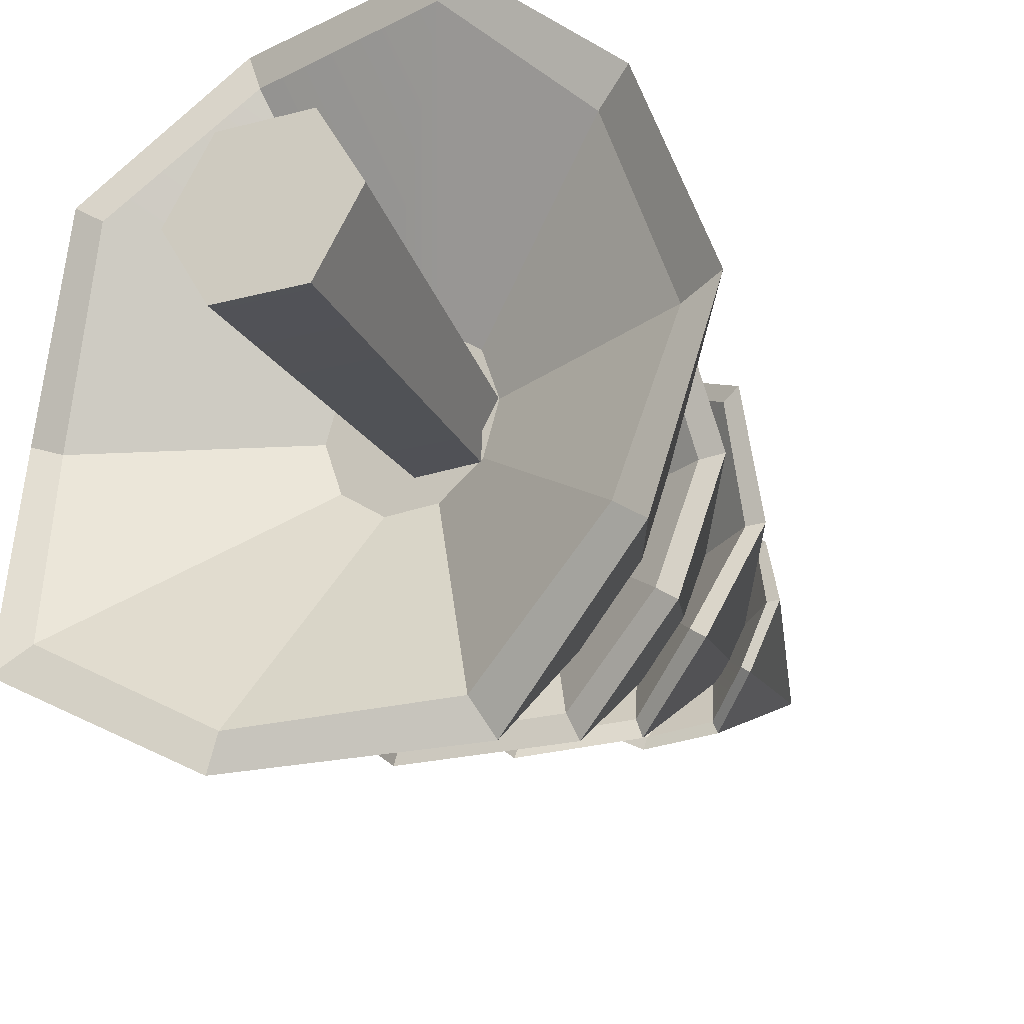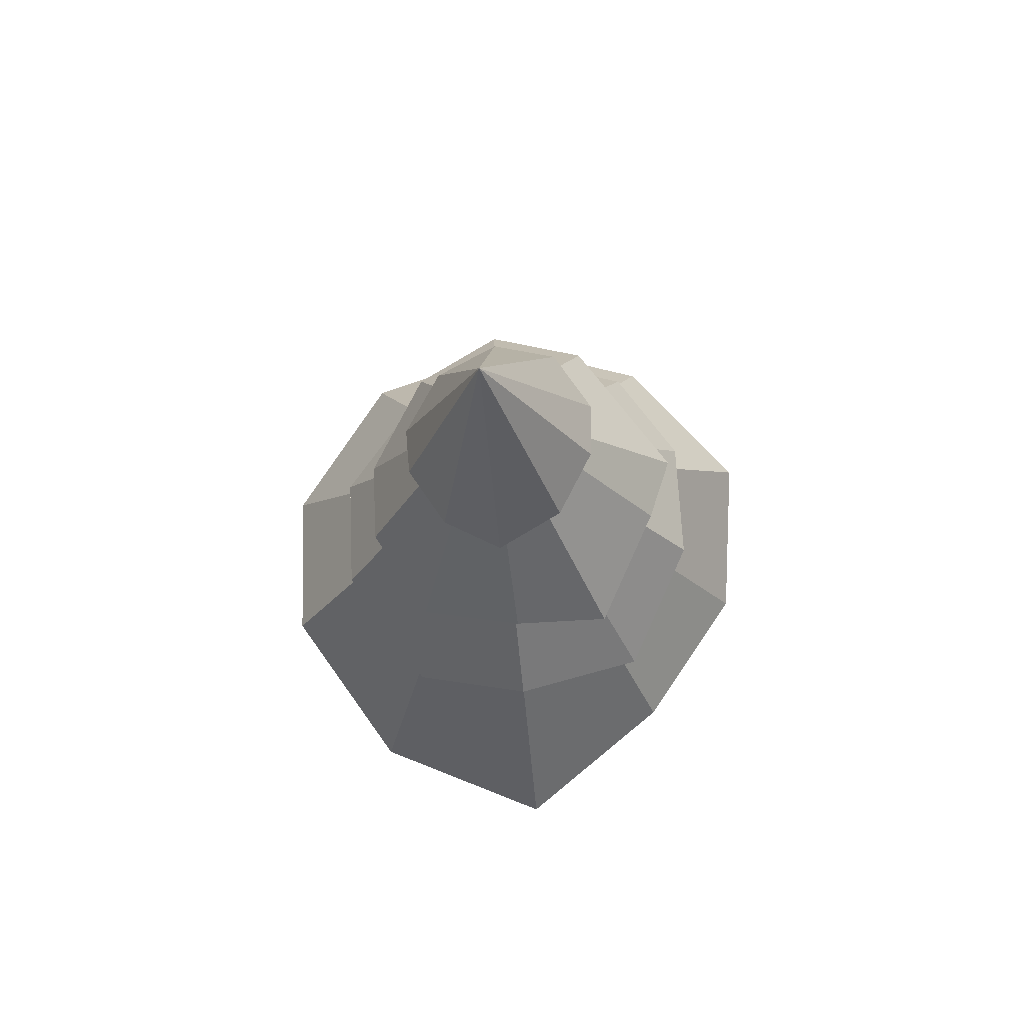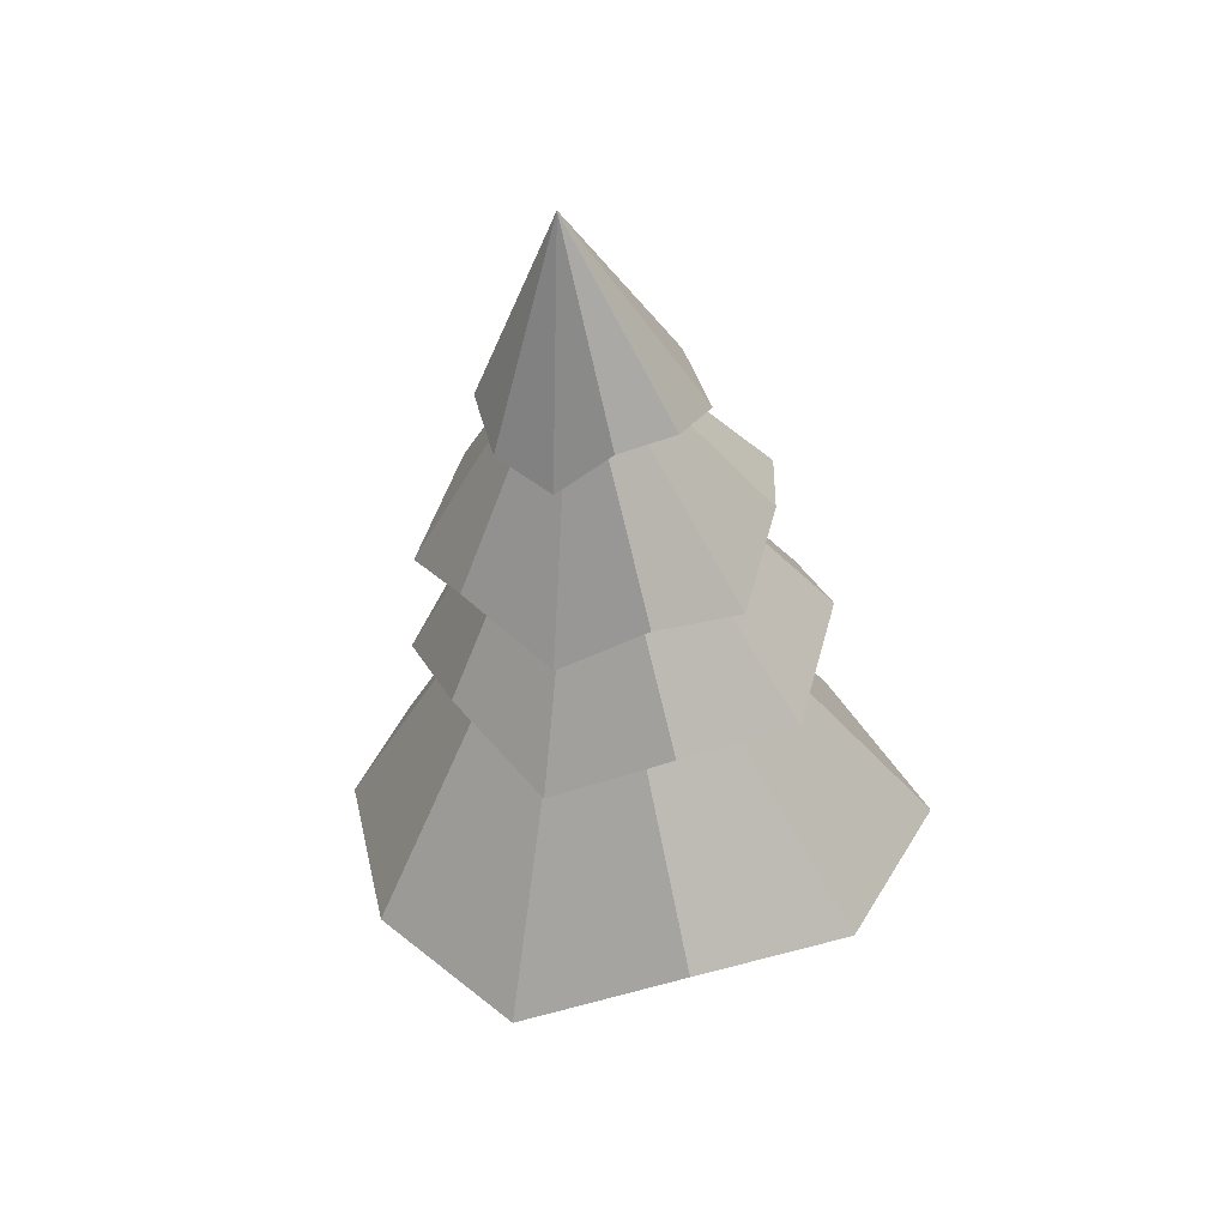
<metadata>
{"format":"obj","ext":"obj","renderer":"f3d","projection":"perspective","resolution":1024,"background":"white","views":[{"elev":-24.5,"azim":24.1,"up":"+Z"},{"elev":78.8,"azim":-129.3,"up":"+Y"},{"elev":41.8,"azim":147.2,"up":"+Y"}]}
</metadata>
<code>
g Tree_05
v 0.7378 0.8663 0.002545
v -0.05235 2.527 0.003536
v 0.5355 0.8234 0.6017
v 0.1424 0.6531 0.9495
v -0.5096 0.8617 0.9599
v -0.9387 0.7617 0.5783
v -1.14 0.9478 -0.02432
v -1.106 0.8126 -0.6485
v -0.5214 0.7971 -0.9896
v 0.1274 0.9047 -0.9561
v 0.6137 0.6865 -0.6027
v 0.9019 0.7369 0.0001928
v 0.6566 0.741 0.6697
v 0.1778 0.6488 1.064
v -0.5481 0.8644 1.074
v -1.036 0.7704 0.6476
v -1.227 0.9155 0.002276
v -1.224 0.7869 -0.7301
v -0.5568 0.8014 -1.104
v 0.175 0.9839 -1.057
v 0.7114 0.6778 -0.672
v 0.09777 1.161 -0.004099
v 0.04266 1.165 0.1587
v -0.09716 1.178 0.2579
v -0.2683 1.194 0.2557
v -0.4053 1.208 0.1529
v -0.456 1.214 -0.01129
v -0.4009 1.21 -0.1741
v -0.2611 1.198 -0.2733
v -0.08994 1.181 -0.2711
v 0.04712 1.168 -0.1683
v 0.2782 -0.01025 1.124e-08
v -0.002532 3.427 -6.998e-09
v 0.1391 -0.01025 0.2409
v -0.1391 -0.01025 0.2409
v -0.2782 -0.01025 -3.666e-08
v -0.1391 -0.01025 -0.2409
v 0.1391 -0.01025 -0.2409
v -0.005587 1.798 -4.836e-09
v -0.08705 1.798 0.1411
v -0.25 1.798 0.1411
v -0.3314 1.798 -3.285e-08
v -0.1832 1.886 -0.1411
v -0.0203 1.886 -0.1411
v 0.2779 2.776 -0.008865
v 0.2196 2.871 0.2097
v 0.1989 2.742 -0.2251
v 0.3208 2.778 -0.007417
v 0.05603 3.046 -0.0005727
v 0.0383 3.054 0.05694
v 0.03692 3.045 -0.05827
v -0.01016 3.056 -0.09249
v -0.06894 3.067 -0.09213
v 0.04325 2.899 -0.3262
v -0.1775 2.901 -0.3435
v 0.05754 2.904 -0.3645
v -0.1902 2.9 -0.3834
v 0.2318 2.731 -0.2511
v 0.04518 3.661 -3.209e-10
v 0.2531 2.86 0.2343
v 0.05379 2.926 0.3791
v -0.1831 2.837 0.3791
v -0.3509 2.945 0.2343
v -0.4542 2.926 -0.009201
v -0.4032 2.857 -0.2736
v -0.3691 2.855 -0.2477
v -0.4111 2.923 -0.01031
v -0.117 3.073 -0.05704
v -0.1351 3.077 -6.33e-08
v -0.1163 3.069 0.05694
v -0.06929 3.06 0.09213
v -0.3178 2.934 0.2097
v -0.1679 2.846 0.3393
v 0.04064 2.921 0.3393
v -0.009959 3.06 0.09213
v 0.4128 2.22 -0.004586
v 0.4017 2.095 0.3494
v 0.2807 2.087 -0.3573
v 0.4766 2.219 -0.003943
v 0.04562 2.515 -0.003869
v 0.01721 2.519 0.08444
v 0.01721 2.519 -0.09217
v -0.05708 2.53 -0.1465
v -0.1491 2.543 -0.1467
v 0.03307 2.279 -0.5309
v -0.304 2.215 -0.5585
v 0.05355 2.279 -0.5919
v -0.3237 2.203 -0.6237
v 0.3326 2.08 -0.3954
v -0.001555 3.256 -0.003869
v 0.4536 2.088 0.3875
v 0.1143 2.31 0.5841
v -0.4893 2.272 0.5841
v -0.6312 2.376 0.3595
v -0.8388 2.301 -0.06398
v -0.6307 2.377 -0.3672
v -0.5788 2.369 -0.3291
v -0.7662 2.312 -0.05864
v -0.2236 2.553 -0.09243
v -0.2519 2.557 -0.003869
v -0.2234 2.553 0.08444
v -0.1491 2.543 0.139
v -0.5831 2.368 0.3214
v -0.4694 2.27 0.5224
v 0.09194 2.307 0.5224
v -0.05717 2.53 0.139
v 0.4506 1.74 -0.003869
v 0.3716 1.589 0.4312
v 0.3716 1.589 -0.439
v 0.5365 1.727 -0.003869
v 0.02098 1.951 -0.003869
v -0.01702 1.957 0.1143
v -0.01702 1.957 -0.122
v -0.1165 1.971 -0.195
v -0.2395 1.988 -0.195
v 0.02585 1.772 -0.6876
v -0.4478 1.704 -0.7078
v 0.05719 1.798 -0.7654
v -0.4744 1.708 -0.7903
v 0.4411 1.579 -0.4899
v -0.04251 2.94 -0.004225
v 0.4411 1.579 0.4822
v 0.03168 1.637 0.7826
v -0.383 1.592 0.7826
v -0.7802 1.766 0.4822
v -1.022 1.678 -0.003869
v -0.829 1.917 -0.496
v -0.7698 1.879 -0.4439
v -0.9384 1.681 -0.003869
v -0.339 2.002 -0.122
v -0.377 2.008 -0.003869
v -0.339 2.002 0.1143
v -0.2395 1.988 0.1873
v -0.7107 1.756 0.4312
v -0.3564 1.589 0.7001
v 0.005145 1.64 0.7001
v -0.1165 1.971 0.1873
v 0.6566 0.741 0.6697
v -0.05235 2.527 0.003536
v 0.1778 0.6488 1.064
v -0.05235 2.527 0.003536
v -0.5481 0.8644 1.074
v -0.05235 2.527 0.003536
v -1.036 0.7704 0.6476
v -0.05235 2.527 0.003536
v -1.227 0.9155 0.002276
v -0.05235 2.527 0.003536
v -1.224 0.7869 -0.7301
v -0.05235 2.527 0.003536
v -0.5568 0.8014 -1.104
v -0.05235 2.527 0.003536
v 0.175 0.9839 -1.057
v -0.05235 2.527 0.003536
v 0.7114 0.6778 -0.672
v 0.9019 0.7369 0.0001928
v -0.05235 2.527 0.003536
v 0.6566 0.741 0.6697
v 0.9019 0.7369 0.0001928
v 0.1778 0.6488 1.064
v 0.6566 0.741 0.6697
v 0.5355 0.8234 0.6017
v -0.5481 0.8644 1.074
v 0.1778 0.6488 1.064
v 0.1424 0.6531 0.9495
v -0.9387 0.7617 0.5783
v -1.036 0.7704 0.6476
v -0.5481 0.8644 1.074
v -0.5096 0.8617 0.9599
v -1.14 0.9478 -0.02432
v -1.227 0.9155 0.002276
v -1.036 0.7704 0.6476
v -0.9387 0.7617 0.5783
v -1.224 0.7869 -0.7301
v -1.227 0.9155 0.002276
v -1.14 0.9478 -0.02432
v -0.5568 0.8014 -1.104
v -1.224 0.7869 -0.7301
v -1.106 0.8126 -0.6485
v 0.175 0.9839 -1.057
v -0.5568 0.8014 -1.104
v -0.5214 0.7971 -0.9896
v 0.7114 0.6778 -0.672
v 0.175 0.9839 -1.057
v 0.1274 0.9047 -0.9561
v 0.7378 0.8663 0.002545
v 0.9019 0.7369 0.0001928
v 0.7114 0.6778 -0.672
v 0.6137 0.6865 -0.6027
v -0.456 1.214 -0.01129
v -0.4053 1.208 0.1529
v 0.5355 0.8234 0.6017
v 0.04266 1.165 0.1587
v -0.09716 1.178 0.2579
v 0.1424 0.6531 0.9495
v 0.1274 0.9047 -0.9561
v -0.08994 1.181 -0.2711
v 0.04712 1.168 -0.1683
v 0.6137 0.6865 -0.6027
v -1.14 0.9478 -0.02432
v -0.456 1.214 -0.01129
v -0.4009 1.21 -0.1741
v -1.106 0.8126 -0.6485
v -0.2683 1.194 0.2557
v -0.5096 0.8617 0.9599
v 0.6137 0.6865 -0.6027
v 0.04712 1.168 -0.1683
v 0.09777 1.161 -0.004099
v 0.7378 0.8663 0.002545
v -1.106 0.8126 -0.6485
v -0.4009 1.21 -0.1741
v -0.2611 1.198 -0.2733
v -0.5214 0.7971 -0.9896
v -0.5096 0.8617 0.9599
v -0.2683 1.194 0.2557
v 0.7378 0.8663 0.002545
v 0.09777 1.161 -0.004099
v 0.04266 1.165 0.1587
v 0.5355 0.8234 0.6017
v -0.5214 0.7971 -0.9896
v -0.2611 1.198 -0.2733
v -0.08994 1.181 -0.2711
v 0.1274 0.9047 -0.9561
v -0.08705 1.798 0.1411
v -0.002532 3.427 -6.998e-09
v -0.25 1.798 0.1411
v -0.002532 3.427 -6.998e-09
v -0.3314 1.798 -3.285e-08
v -0.002532 3.427 -6.998e-09
v -0.1832 1.886 -0.1411
v -0.002532 3.427 -6.998e-09
v -0.0203 1.886 -0.1411
v -0.005587 1.798 -4.836e-09
v -0.002532 3.427 -6.998e-09
v 0.1391 -0.01025 -0.2409
v 0.2782 -0.01025 1.124e-08
v -0.005587 1.798 -4.836e-09
v -0.0203 1.886 -0.1411
v -0.1391 -0.01025 -0.2409
v 0.1391 -0.01025 -0.2409
v -0.2782 -0.01025 -3.666e-08
v -0.1391 -0.01025 -0.2409
v -0.1832 1.886 -0.1411
v -0.3314 1.798 -3.285e-08
v -0.1391 -0.01025 0.2409
v -0.2782 -0.01025 -3.666e-08
v -0.3314 1.798 -3.285e-08
v -0.25 1.798 0.1411
v 0.1391 -0.01025 0.2409
v -0.1391 -0.01025 0.2409
v 0.2782 -0.01025 1.124e-08
v 0.1391 -0.01025 0.2409
v -0.08705 1.798 0.1411
v -0.005587 1.798 -4.836e-09
v 0.2196 2.871 0.2097
v 0.2779 2.776 -0.008865
v 0.05603 3.046 -0.0005727
v 0.2779 2.776 -0.008865
v 0.2779 2.776 -0.008865
v 0.3208 2.778 -0.007417
v 0.1989 2.742 -0.2251
v 0.03692 3.045 -0.05827
v 0.05603 3.046 -0.0005727
v 0.0383 3.054 0.05694
v -0.01016 3.056 -0.09249
v -0.06894 3.067 -0.09213
v -0.01016 3.056 -0.09249
v 0.04325 2.899 -0.3262
v 0.04325 2.899 -0.3262
v -0.1775 2.901 -0.3435
v 0.1989 2.742 -0.2251
v 0.2318 2.731 -0.2511
v 0.05754 2.904 -0.3645
v 0.04325 2.899 -0.3262
v -0.1902 2.9 -0.3834
v 0.05754 2.904 -0.3645
v 0.05754 2.904 -0.3645
v 0.2318 2.731 -0.2511
v 0.04518 3.661 -3.209e-10
v 0.2318 2.731 -0.2511
v 0.3208 2.778 -0.007417
v 0.04518 3.661 -3.209e-10
v 0.3208 2.778 -0.007417
v 0.2531 2.86 0.2343
v 0.04518 3.661 -3.209e-10
v 0.2531 2.86 0.2343
v 0.04518 3.661 -3.209e-10
v 0.05379 2.926 0.3791
v 0.04518 3.661 -3.209e-10
v -0.1831 2.837 0.3791
v 0.04518 3.661 -3.209e-10
v -0.3509 2.945 0.2343
v 0.04518 3.661 -3.209e-10
v -0.4542 2.926 -0.009201
v 0.04518 3.661 -3.209e-10
v -0.4032 2.857 -0.2736
v -0.1902 2.9 -0.3834
v 0.04518 3.661 -3.209e-10
v -0.4032 2.857 -0.2736
v -0.4542 2.926 -0.009201
v -0.1775 2.901 -0.3435
v -0.1902 2.9 -0.3834
v -0.4032 2.857 -0.2736
v -0.3691 2.855 -0.2477
v -0.4111 2.923 -0.01031
v -0.1351 3.077 -6.33e-08
v -0.117 3.073 -0.05704
v -0.3691 2.855 -0.2477
v -0.3691 2.855 -0.2477
v -0.117 3.073 -0.05704
v -0.06894 3.067 -0.09213
v -0.1775 2.901 -0.3435
v -0.1163 3.069 0.05694
v -0.1351 3.077 -6.33e-08
v -0.4111 2.923 -0.01031
v -0.06929 3.06 0.09213
v -0.1163 3.069 0.05694
v -0.3178 2.934 0.2097
v -0.3178 2.934 0.2097
v -0.3509 2.945 0.2343
v -0.1831 2.837 0.3791
v -0.1679 2.846 0.3393
v -0.4111 2.923 -0.01031
v -0.4542 2.926 -0.009201
v -0.3509 2.945 0.2343
v -0.3178 2.934 0.2097
v -0.009959 3.06 0.09213
v -0.06929 3.06 0.09213
v -0.1679 2.846 0.3393
v -0.1679 2.846 0.3393
v -0.1831 2.837 0.3791
v 0.05379 2.926 0.3791
v 0.04064 2.921 0.3393
v 0.2196 2.871 0.2097
v 0.0383 3.054 0.05694
v -0.009959 3.06 0.09213
v 0.04064 2.921 0.3393
v 0.04064 2.921 0.3393
v 0.05379 2.926 0.3791
v 0.2531 2.86 0.2343
v 0.2196 2.871 0.2097
v 0.4017 2.095 0.3494
v 0.4128 2.22 -0.004586
v 0.04562 2.515 -0.003869
v 0.4128 2.22 -0.004586
v 0.4128 2.22 -0.004586
v 0.4766 2.219 -0.003943
v 0.2807 2.087 -0.3573
v 0.01721 2.519 -0.09217
v 0.04562 2.515 -0.003869
v 0.01721 2.519 0.08444
v -0.05708 2.53 -0.1465
v 0.01721 2.519 -0.09217
v 0.2807 2.087 -0.3573
v -0.1491 2.543 -0.1467
v -0.05708 2.53 -0.1465
v 0.03307 2.279 -0.5309
v 0.03307 2.279 -0.5309
v -0.304 2.215 -0.5585
v 0.2807 2.087 -0.3573
v 0.3326 2.08 -0.3954
v 0.05355 2.279 -0.5919
v 0.03307 2.279 -0.5309
v -0.3237 2.203 -0.6237
v 0.05355 2.279 -0.5919
v 0.05355 2.279 -0.5919
v 0.3326 2.08 -0.3954
v -0.001555 3.256 -0.003869
v 0.3326 2.08 -0.3954
v 0.4766 2.219 -0.003943
v -0.001555 3.256 -0.003869
v 0.4766 2.219 -0.003943
v 0.4536 2.088 0.3875
v -0.001555 3.256 -0.003869
v 0.4536 2.088 0.3875
v -0.001555 3.256 -0.003869
v 0.1143 2.31 0.5841
v -0.001555 3.256 -0.003869
v -0.4893 2.272 0.5841
v -0.001555 3.256 -0.003869
v -0.6312 2.376 0.3595
v -0.001555 3.256 -0.003869
v -0.8388 2.301 -0.06398
v -0.001555 3.256 -0.003869
v -0.6307 2.377 -0.3672
v -0.3237 2.203 -0.6237
v -0.001555 3.256 -0.003869
v -0.6307 2.377 -0.3672
v -0.8388 2.301 -0.06398
v -0.304 2.215 -0.5585
v -0.3237 2.203 -0.6237
v -0.6307 2.377 -0.3672
v -0.5788 2.369 -0.3291
v -0.7662 2.312 -0.05864
v -0.2519 2.557 -0.003869
v -0.2236 2.553 -0.09243
v -0.5788 2.369 -0.3291
v -0.5788 2.369 -0.3291
v -0.2236 2.553 -0.09243
v -0.2234 2.553 0.08444
v -0.2519 2.557 -0.003869
v -0.7662 2.312 -0.05864
v -0.1491 2.543 0.139
v -0.2234 2.553 0.08444
v -0.5831 2.368 0.3214
v -0.5831 2.368 0.3214
v -0.6312 2.376 0.3595
v -0.4893 2.272 0.5841
v -0.4694 2.27 0.5224
v -0.7662 2.312 -0.05864
v -0.8388 2.301 -0.06398
v -0.6312 2.376 0.3595
v -0.5831 2.368 0.3214
v -0.05717 2.53 0.139
v -0.1491 2.543 0.139
v -0.4694 2.27 0.5224
v -0.4694 2.27 0.5224
v -0.4893 2.272 0.5841
v 0.1143 2.31 0.5841
v 0.09194 2.307 0.5224
v -0.05717 2.53 0.139
v 0.09194 2.307 0.5224
v 0.09194 2.307 0.5224
v 0.1143 2.31 0.5841
v 0.4536 2.088 0.3875
v 0.4017 2.095 0.3494
v 0.3716 1.589 0.4312
v 0.4506 1.74 -0.003869
v 0.02098 1.951 -0.003869
v 0.4506 1.74 -0.003869
v 0.4506 1.74 -0.003869
v 0.5365 1.727 -0.003869
v 0.3716 1.589 -0.439
v -0.01702 1.957 -0.122
v 0.02098 1.951 -0.003869
v -0.01702 1.957 0.1143
v -0.1165 1.971 -0.195
v -0.01702 1.957 -0.122
v 0.3716 1.589 -0.439
v -0.2395 1.988 -0.195
v -0.1165 1.971 -0.195
v 0.02585 1.772 -0.6876
v 0.02585 1.772 -0.6876
v -0.4478 1.704 -0.7078
v 0.3716 1.589 -0.439
v 0.4411 1.579 -0.4899
v 0.05719 1.798 -0.7654
v 0.02585 1.772 -0.6876
v -0.4744 1.708 -0.7903
v 0.05719 1.798 -0.7654
v 0.05719 1.798 -0.7654
v 0.4411 1.579 -0.4899
v -0.04251 2.94 -0.004225
v 0.4411 1.579 -0.4899
v 0.5365 1.727 -0.003869
v -0.04251 2.94 -0.004225
v 0.5365 1.727 -0.003869
v 0.4411 1.579 0.4822
v -0.04251 2.94 -0.004225
v 0.4411 1.579 0.4822
v -0.04251 2.94 -0.004225
v 0.03168 1.637 0.7826
v -0.04251 2.94 -0.004225
v -0.383 1.592 0.7826
v -0.04251 2.94 -0.004225
v -0.7802 1.766 0.4822
v -0.04251 2.94 -0.004225
v -1.022 1.678 -0.003869
v -0.04251 2.94 -0.004225
v -0.829 1.917 -0.496
v -0.4744 1.708 -0.7903
v -0.04251 2.94 -0.004225
v -0.829 1.917 -0.496
v -1.022 1.678 -0.003869
v -0.4478 1.704 -0.7078
v -0.4744 1.708 -0.7903
v -0.829 1.917 -0.496
v -0.7698 1.879 -0.4439
v -0.9384 1.681 -0.003869
v -0.377 2.008 -0.003869
v -0.339 2.002 -0.122
v -0.7698 1.879 -0.4439
v -0.7698 1.879 -0.4439
v -0.339 2.002 -0.122
v -0.2395 1.988 -0.195
v -0.4478 1.704 -0.7078
v -0.339 2.002 0.1143
v -0.377 2.008 -0.003869
v -0.9384 1.681 -0.003869
v -0.2395 1.988 0.1873
v -0.339 2.002 0.1143
v -0.7107 1.756 0.4312
v -0.7107 1.756 0.4312
v -0.7802 1.766 0.4822
v -0.383 1.592 0.7826
v -0.3564 1.589 0.7001
v -0.9384 1.681 -0.003869
v -1.022 1.678 -0.003869
v -0.7802 1.766 0.4822
v -0.7107 1.756 0.4312
v -0.1165 1.971 0.1873
v -0.3564 1.589 0.7001
v -0.383 1.592 0.7826
v 0.03168 1.637 0.7826
v 0.005145 1.64 0.7001
v 0.3716 1.589 0.4312
v -0.01702 1.957 0.1143
v -0.1165 1.971 0.1873
v 0.005145 1.64 0.7001
v 0.005145 1.64 0.7001
v 0.03168 1.637 0.7826
v 0.4411 1.579 0.4822
v 0.3716 1.589 0.4312
f 13 12 2
f 14 138 139
f 15 140 141
f 16 142 143
f 17 144 145
f 18 146 147
f 19 148 149
f 20 150 151
f 21 152 153
f 155 154 156
f 40 39 33
f 42 225 226
f 43 227 228
f 232 231 233
f 275 274 59
f 277 276 278
f 280 279 281
f 283 282 284
f 61 285 286
f 62 287 288
f 63 289 290
f 64 291 292
f 65 293 294
f 296 295 297
f 364 363 90
f 366 365 367
f 369 368 370
f 372 371 373
f 92 374 375
f 93 376 377
f 94 378 379
f 95 380 381
f 96 382 383
f 385 384 386
f 449 448 121
f 451 450 452
f 454 453 455
f 457 456 458
f 123 459 460
f 124 461 462
f 125 463 464
f 126 465 466
f 127 467 468
f 470 469 471
f 27 6 7
f 26 6 27
f 26 213 6
f 214 213 26
f 157 3 158
f 158 3 1
f 159 4 160
f 160 4 161
f 162 5 163
f 163 5 164
f 166 165 167
f 167 165 168
f 170 169 171
f 171 169 172
f 173 8 174
f 174 8 175
f 176 9 177
f 177 9 178
f 179 10 180
f 180 10 181
f 182 11 183
f 183 11 184
f 186 185 187
f 187 185 188
f 29 30 28
f 31 28 30
f 189 28 31
f 22 189 31
f 190 189 22
f 23 190 22
f 25 190 23
f 24 25 23
f 192 191 193
f 193 191 194
f 193 194 203
f 203 194 204
f 196 195 197
f 197 195 198
f 200 199 201
f 201 199 202
f 206 205 207
f 207 205 208
f 210 209 211
f 211 209 212
f 216 215 217
f 217 215 218
f 220 219 221
f 221 219 222
f 41 223 224
f 41 248 223
f 249 248 41
f 44 229 230
f 44 238 229
f 239 238 44
f 38 32 37
f 36 37 32
f 35 36 32
f 34 35 32
f 235 234 236
f 236 234 237
f 241 240 242
f 242 240 243
f 245 244 246
f 246 244 247
f 251 250 252
f 252 250 253
f 49 45 50
f 50 45 46
f 60 254 48
f 48 254 255
f 256 47 257
f 51 47 256
f 51 54 47
f 264 54 51
f 259 258 58
f 58 258 260
f 52 261 53
f 68 53 261
f 262 68 261
f 69 68 262
f 263 69 262
f 70 69 263
f 71 70 263
f 75 71 263
f 265 55 266
f 266 55 267
f 56 268 57
f 57 268 269
f 271 270 272
f 272 270 273
f 298 66 299
f 299 66 67
f 301 300 302
f 302 300 303
f 305 304 306
f 306 304 307
f 309 308 310
f 310 308 311
f 312 72 313
f 313 72 314
f 315 73 316
f 316 73 317
f 319 318 320
f 320 318 321
f 323 322 324
f 324 322 325
f 326 74 327
f 327 74 328
f 330 329 331
f 331 329 332
f 334 333 335
f 335 333 336
f 338 337 339
f 339 337 340
f 80 76 81
f 81 76 77
f 81 77 420
f 420 77 421
f 91 341 79
f 79 341 342
f 82 78 343
f 343 78 344
f 346 345 89
f 89 345 347
f 84 83 99
f 348 99 83
f 100 99 348
f 349 100 348
f 101 100 349
f 350 101 349
f 102 101 350
f 106 102 350
f 351 85 352
f 352 85 353
f 355 86 356
f 354 86 355
f 354 397 86
f 398 397 354
f 87 357 88
f 88 357 358
f 360 359 361
f 361 359 362
f 387 97 388
f 388 97 98
f 390 389 391
f 391 389 392
f 394 393 395
f 395 393 396
f 399 103 400
f 400 103 401
f 402 104 403
f 403 104 404
f 406 405 407
f 407 405 408
f 410 409 411
f 411 409 412
f 413 105 414
f 414 105 415
f 417 416 418
f 418 416 419
f 423 422 424
f 424 422 425
f 111 107 112
f 112 107 108
f 122 426 110
f 110 426 427
f 113 109 428
f 428 109 429
f 431 430 120
f 120 430 432
f 114 433 115
f 130 115 433
f 131 130 433
f 434 131 433
f 132 131 434
f 435 132 434
f 133 132 435
f 137 133 435
f 436 116 437
f 437 116 438
f 439 117 440
f 440 117 441
f 118 442 119
f 119 442 443
f 445 444 446
f 446 444 447
f 472 128 473
f 473 128 129
f 475 474 476
f 476 474 477
f 479 478 480
f 480 478 481
f 483 482 484
f 484 482 485
f 486 134 487
f 487 134 488
f 490 135 491
f 489 135 490
f 489 136 135
f 500 136 489
f 493 492 494
f 494 492 495
f 497 496 498
f 498 496 499
f 502 501 503
f 503 501 504
f 506 505 507
f 507 505 508
f 510 509 511
f 511 509 512

</code>
